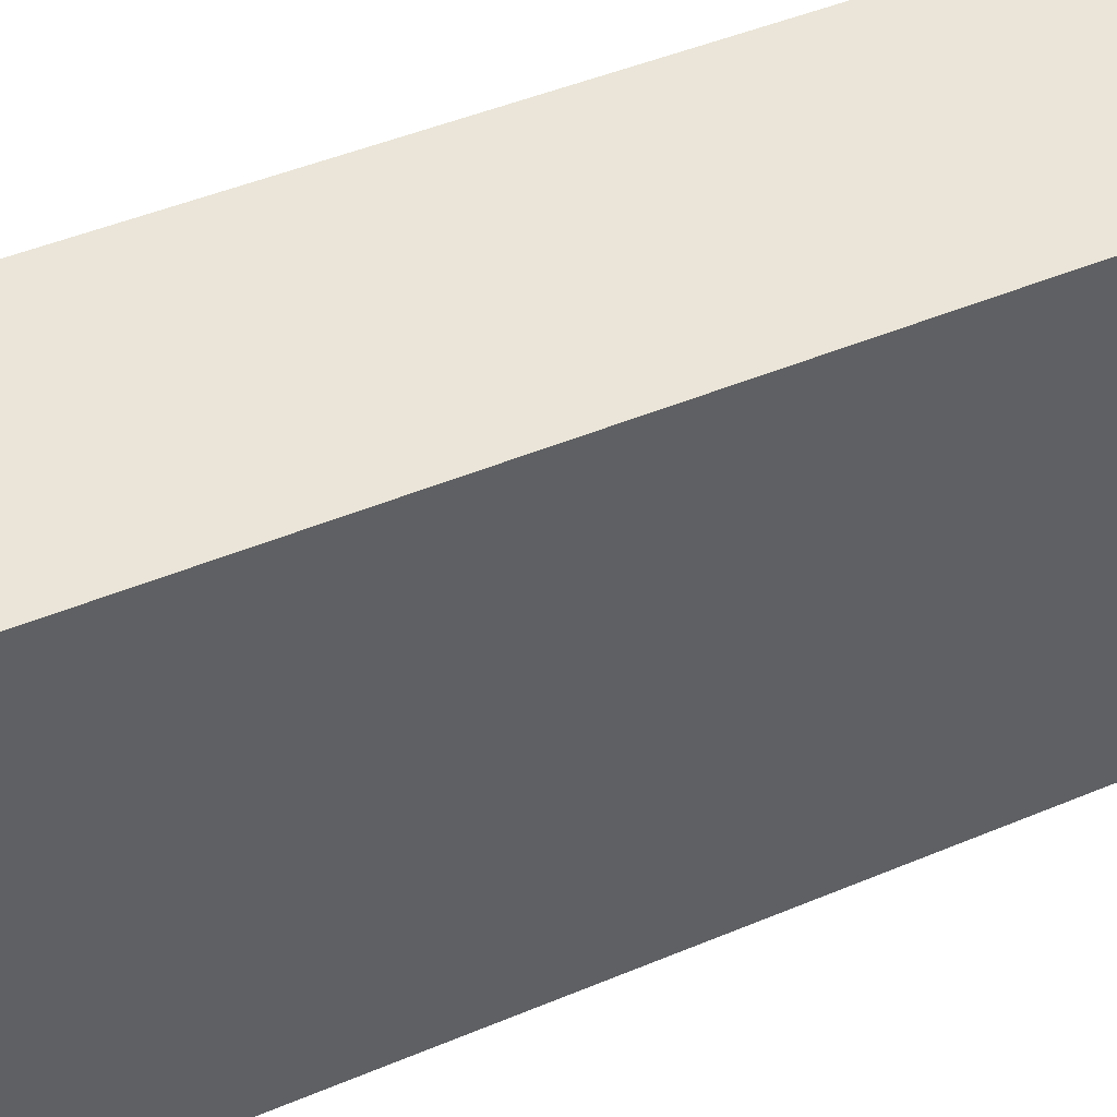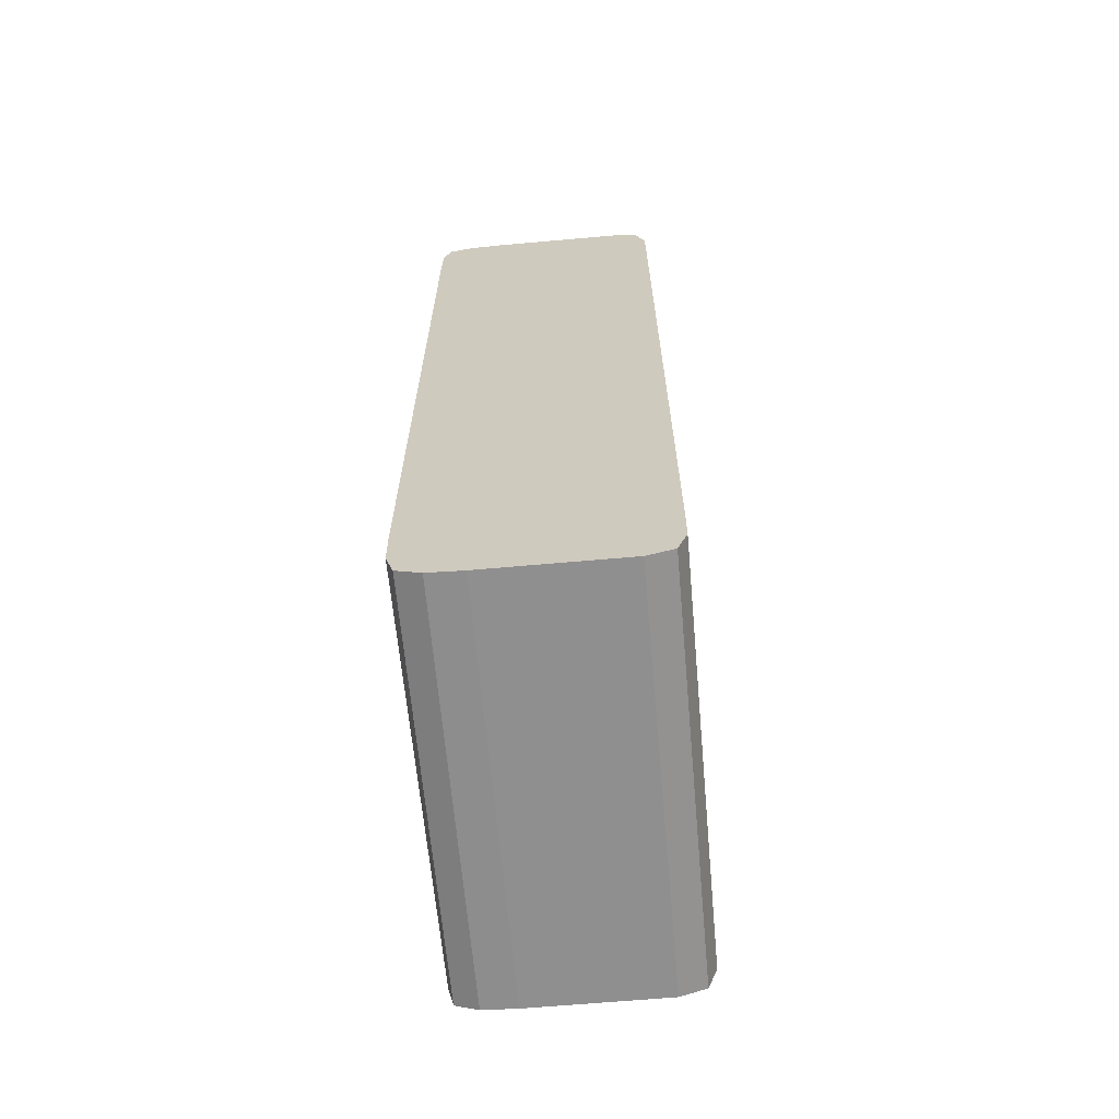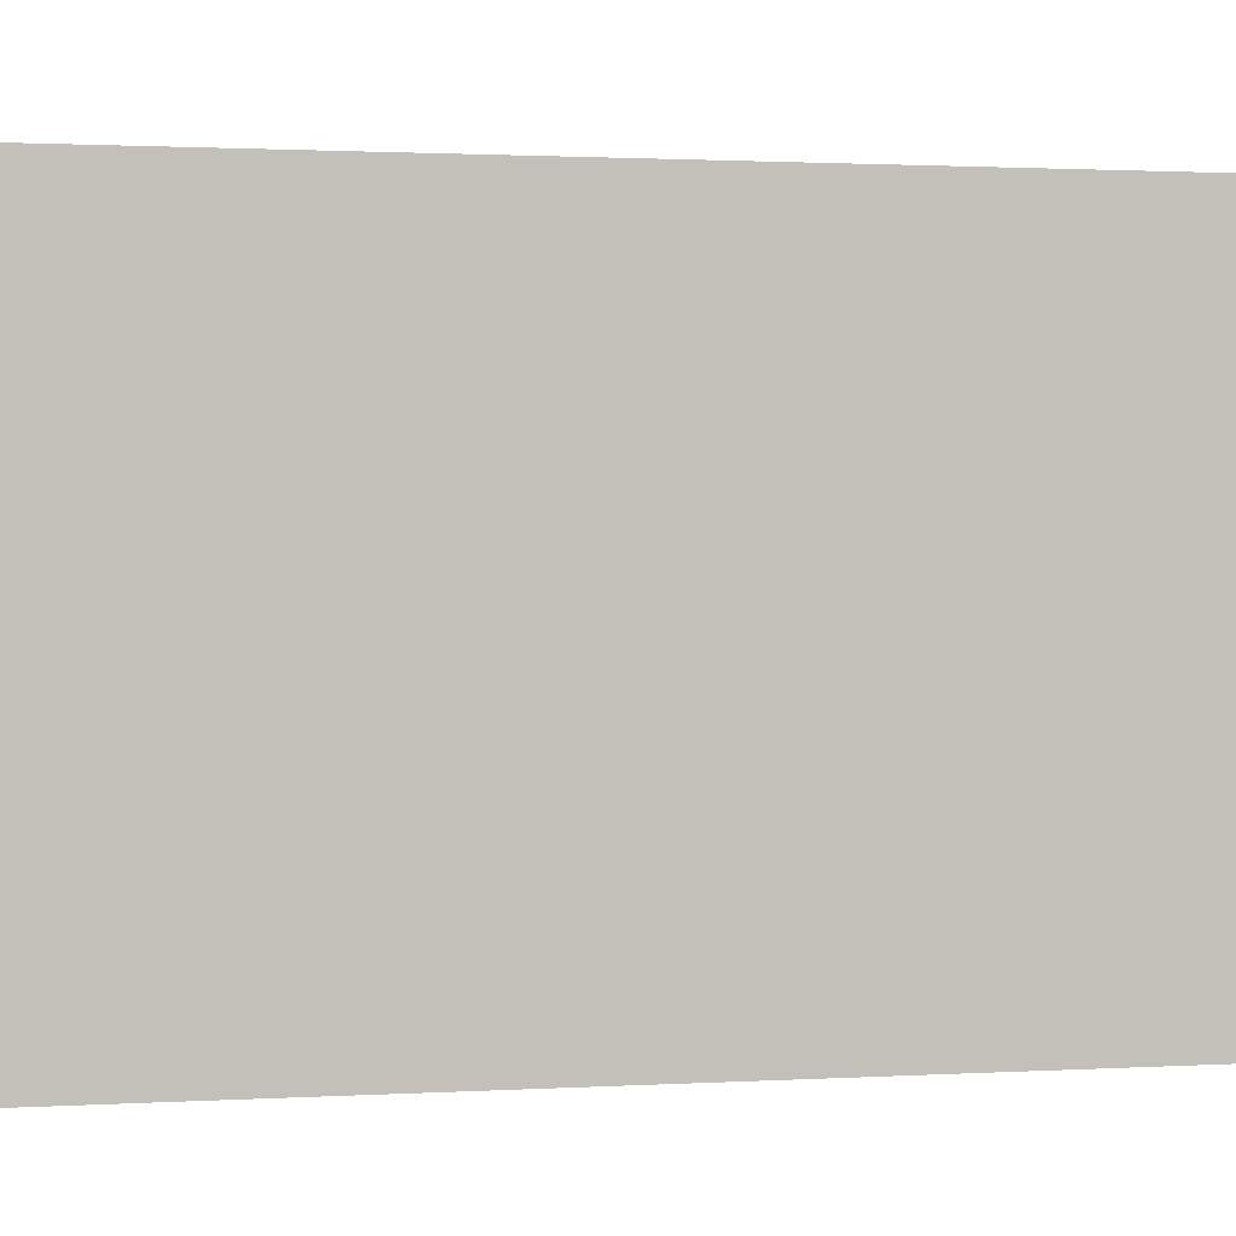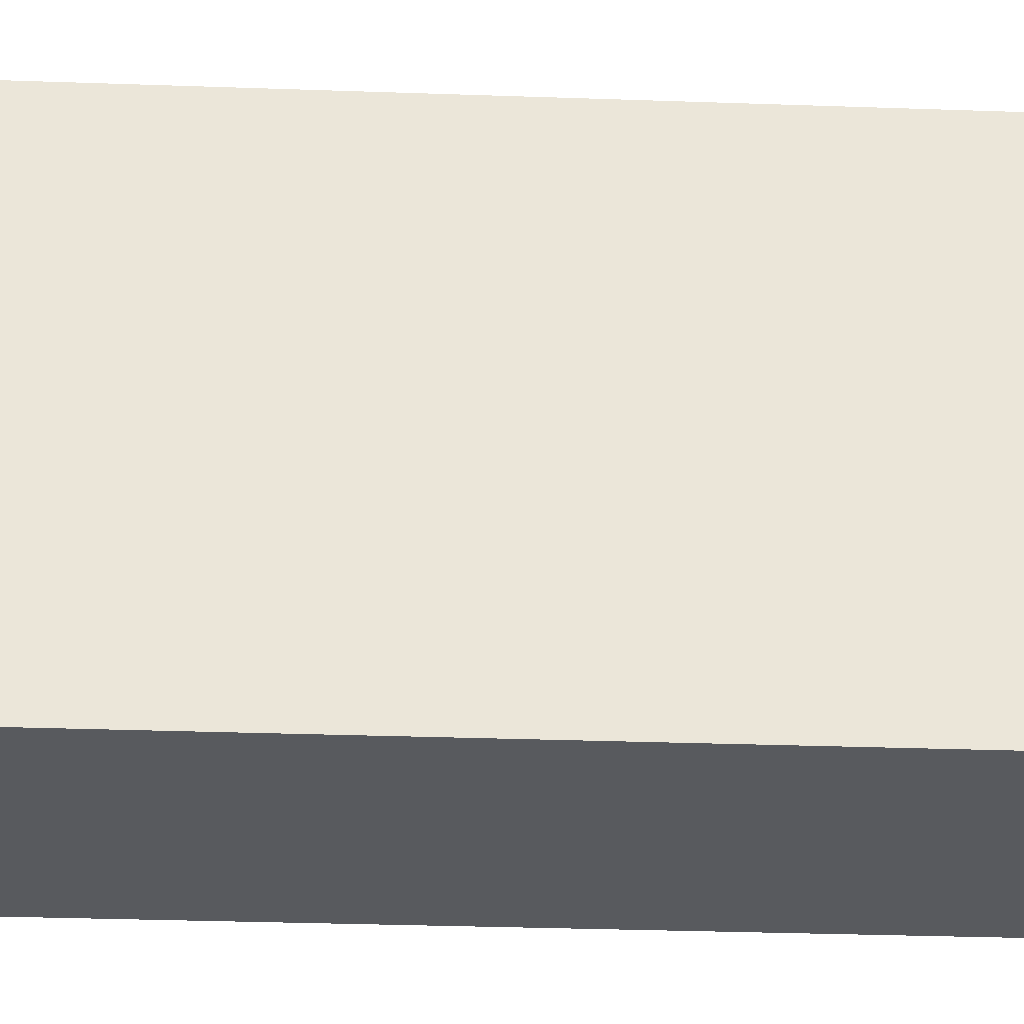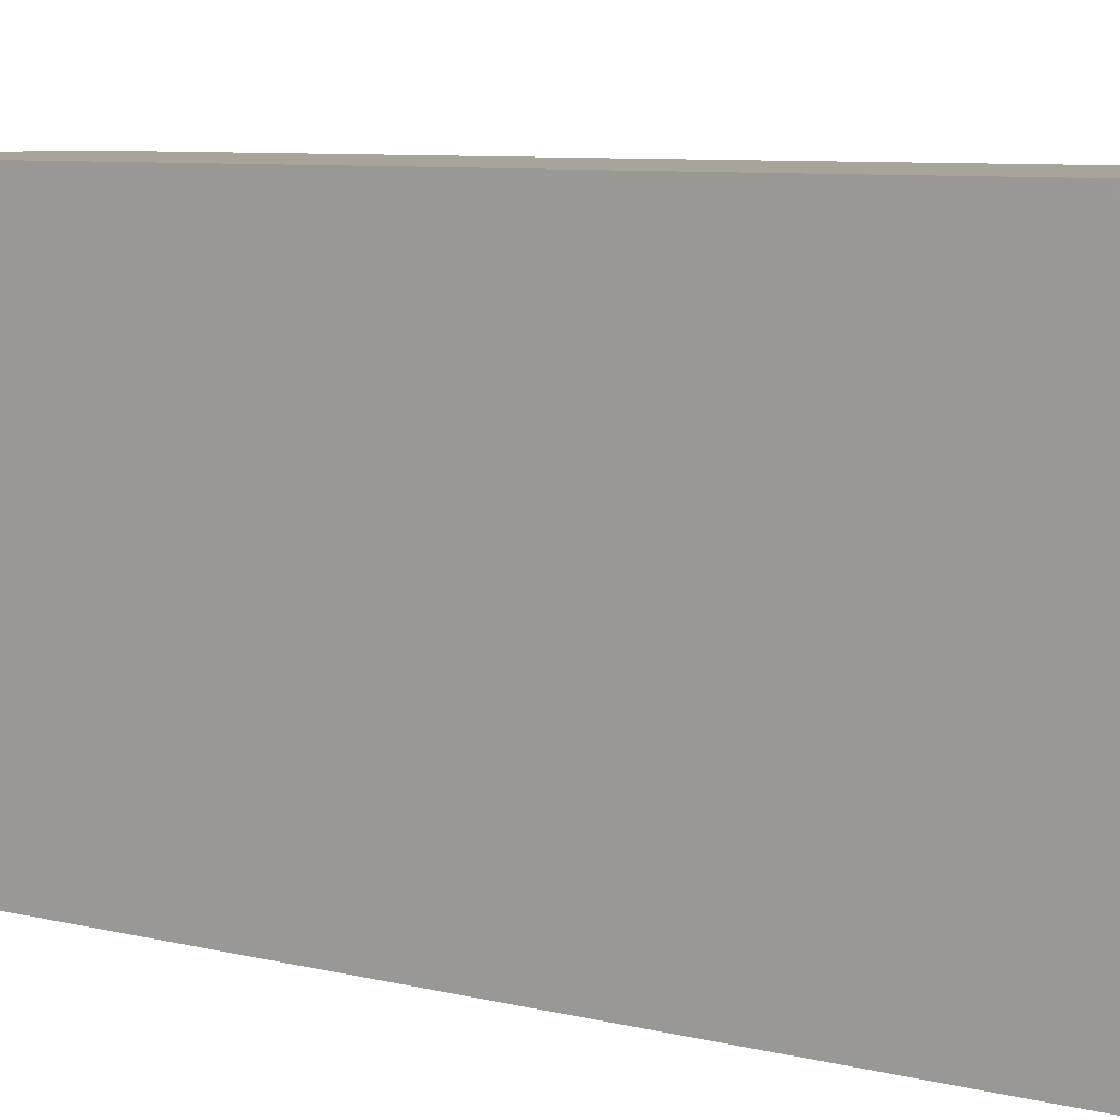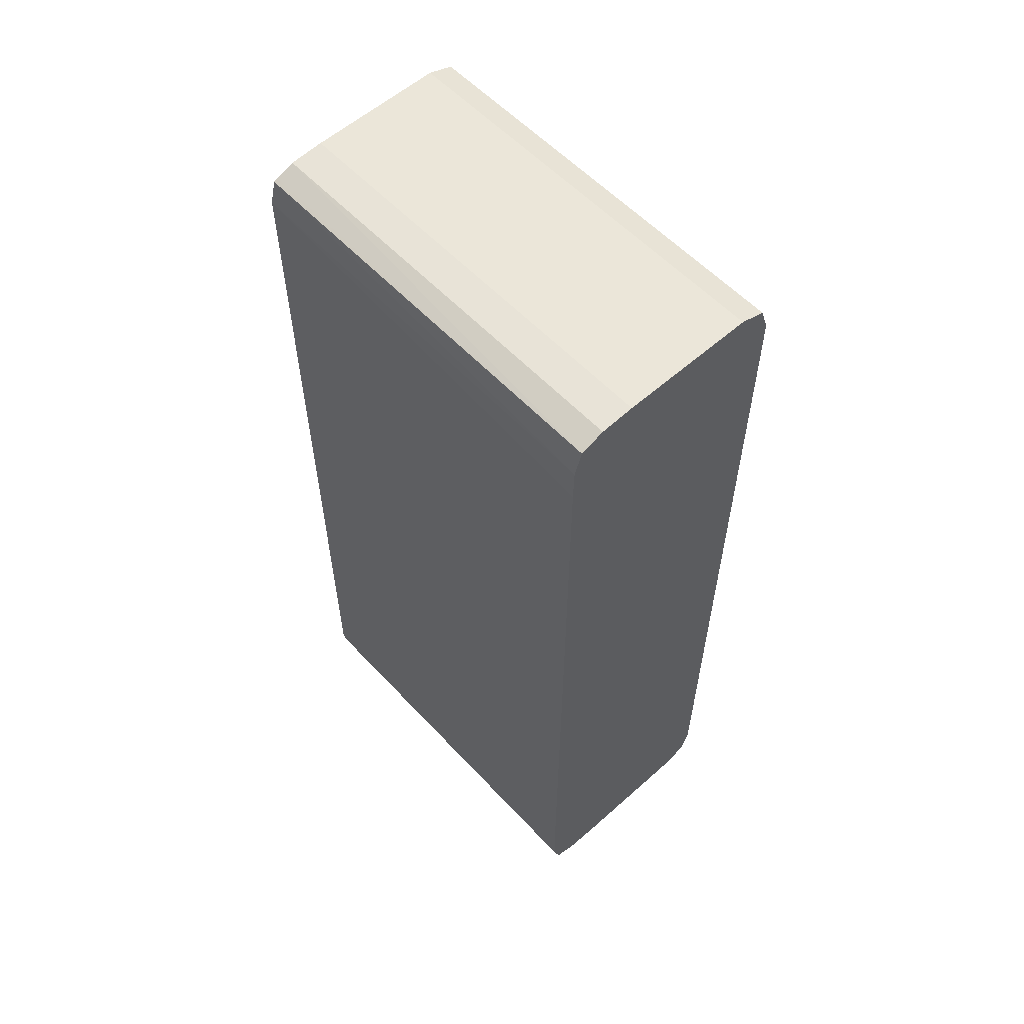
<metadata>
{"format":"obj","ext":"obj","renderer":"f3d","projection":"perspective","resolution":1024,"background":"white","views":[{"elev":44.9,"azim":63.8,"up":"+Y"},{"elev":-65.4,"azim":-174.9,"up":"+Z"},{"elev":1.1,"azim":74.6,"up":"+Y"},{"elev":-30.9,"azim":-92.9,"up":"+Y"},{"elev":7.1,"azim":127.2,"up":"+Y"},{"elev":57.6,"azim":137.4,"up":"+Z"}]}
</metadata>
<code>
v -0.006831 0.003913 -0.003656
v -0.006279 0.003913 -0.003656
v -0.006919 0.003913 -0.003626
v -0.006831 0.005592 -0.003656
v -0.006279 0.005592 -0.003656
v -0.006141 0.003913 -0.003648
v -0.006937 0.003913 -0.00362
v -0.006937 0.005592 -0.00362
v -0.006141 0.005592 -0.003648
v -0.006125 0.003913 -0.003642
v -0.006975 0.003913 -0.003515
v -0.006975 0.005592 -0.003515
v -0.006044 0.005592 -0.003612
v -0.006048 0.003913 -0.003612
v -0.006976 0.003913 -0.003377
v -0.006976 0.005592 -0.003377
v -0.006014 0.005592 -0.003515
v -0.006024 0.003913 -0.003515
v -0.006976 0.003913 -0.0002032
v -0.006976 0.005592 -0.0002032
v -0.006011 0.005592 -0.003377
v -0.006024 0.003913 -0.003377
v -0.006975 0.003913 -6.51e-05
v -0.006975 0.005592 -6.51e-05
v -0.006011 0.005592 -0.0002032
v -0.006024 0.003913 -0.0001798
v -0.006937 0.003913 3.974e-05
v -0.006937 0.005592 3.974e-05
v -0.006014 0.005592 -6.51e-05
v -0.006024 0.003913 -6.51e-05
v -0.006831 0.003913 7.59e-05
v -0.006831 0.005592 7.59e-05
v -0.006044 0.005592 3.207e-05
v -0.006048 0.003913 3.207e-05
v -0.006279 0.003913 7.59e-05
v -0.006279 0.005592 7.59e-05
v -0.006064 0.003913 3.828e-05
v -0.006141 0.005592 6.786e-05
v -0.006141 0.003913 6.786e-05
v -0.006165 0.003913 6.932e-05
f 1 2 6
f 1 6 10
f 1 10 14
f 1 14 18
f 1 18 22
f 1 22 26
f 1 26 30
f 1 30 34
f 1 34 37
f 1 37 39
f 1 39 40
f 1 40 35
f 1 35 31
f 1 31 27
f 1 27 23
f 1 23 19
f 1 19 15
f 1 15 11
f 1 11 7
f 1 7 3
f 1 3 4
f 1 4 5
f 1 5 2
f 2 5 9
f 2 9 6
f 3 7 8
f 3 8 4
f 4 8 12
f 4 12 16
f 4 16 20
f 4 20 24
f 4 24 28
f 4 28 32
f 4 32 36
f 4 36 38
f 4 38 33
f 4 33 29
f 4 29 25
f 4 25 21
f 4 21 17
f 4 17 13
f 4 13 9
f 4 9 5
f 6 9 10
f 7 11 12
f 7 12 8
f 9 13 10
f 10 13 14
f 11 15 16
f 11 16 12
f 13 17 14
f 14 17 18
f 15 19 20
f 15 20 16
f 17 21 18
f 18 21 22
f 19 23 24
f 19 24 20
f 21 25 26
f 21 26 22
f 23 27 28
f 23 28 24
f 25 29 30
f 25 30 26
f 27 31 32
f 27 32 28
f 29 33 34
f 29 34 30
f 31 35 36
f 31 36 32
f 33 37 34
f 33 38 39
f 33 39 37
f 35 40 36
f 36 40 38
f 38 40 39

</code>
